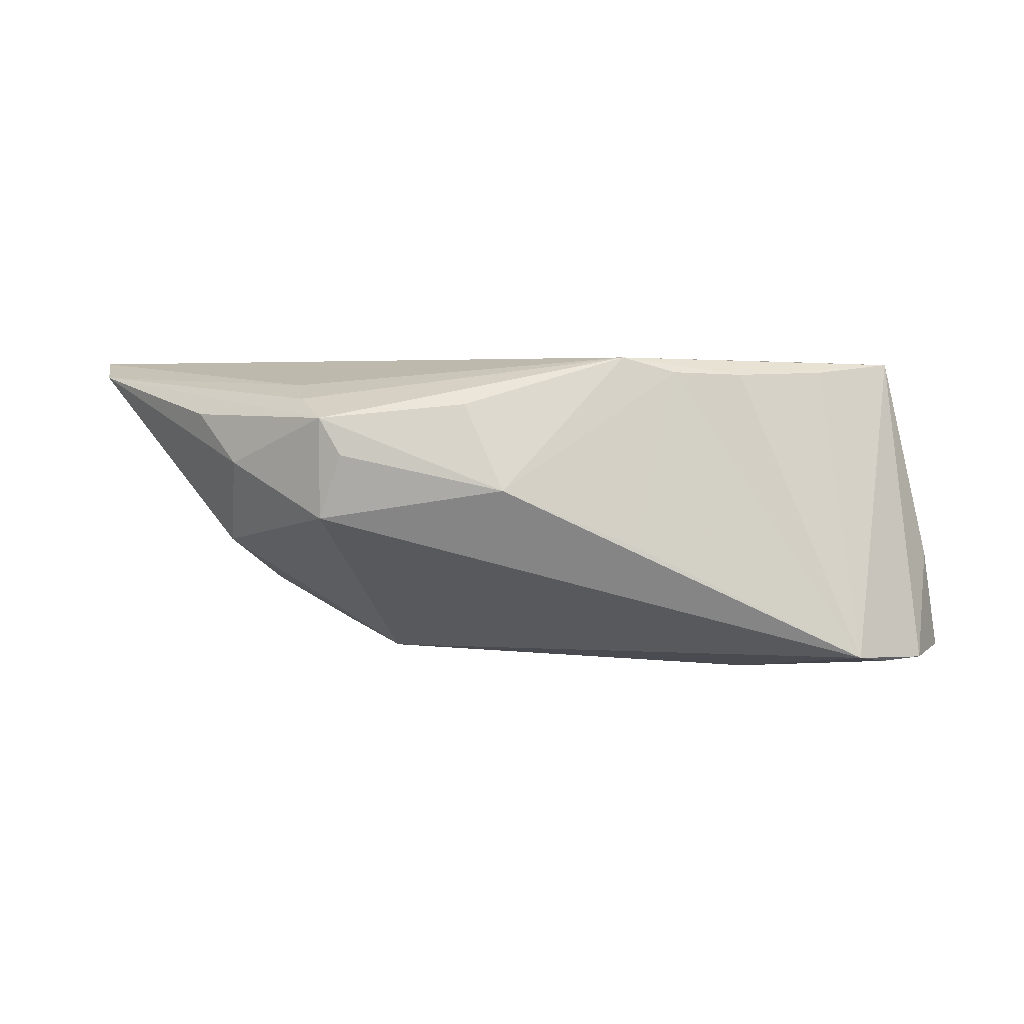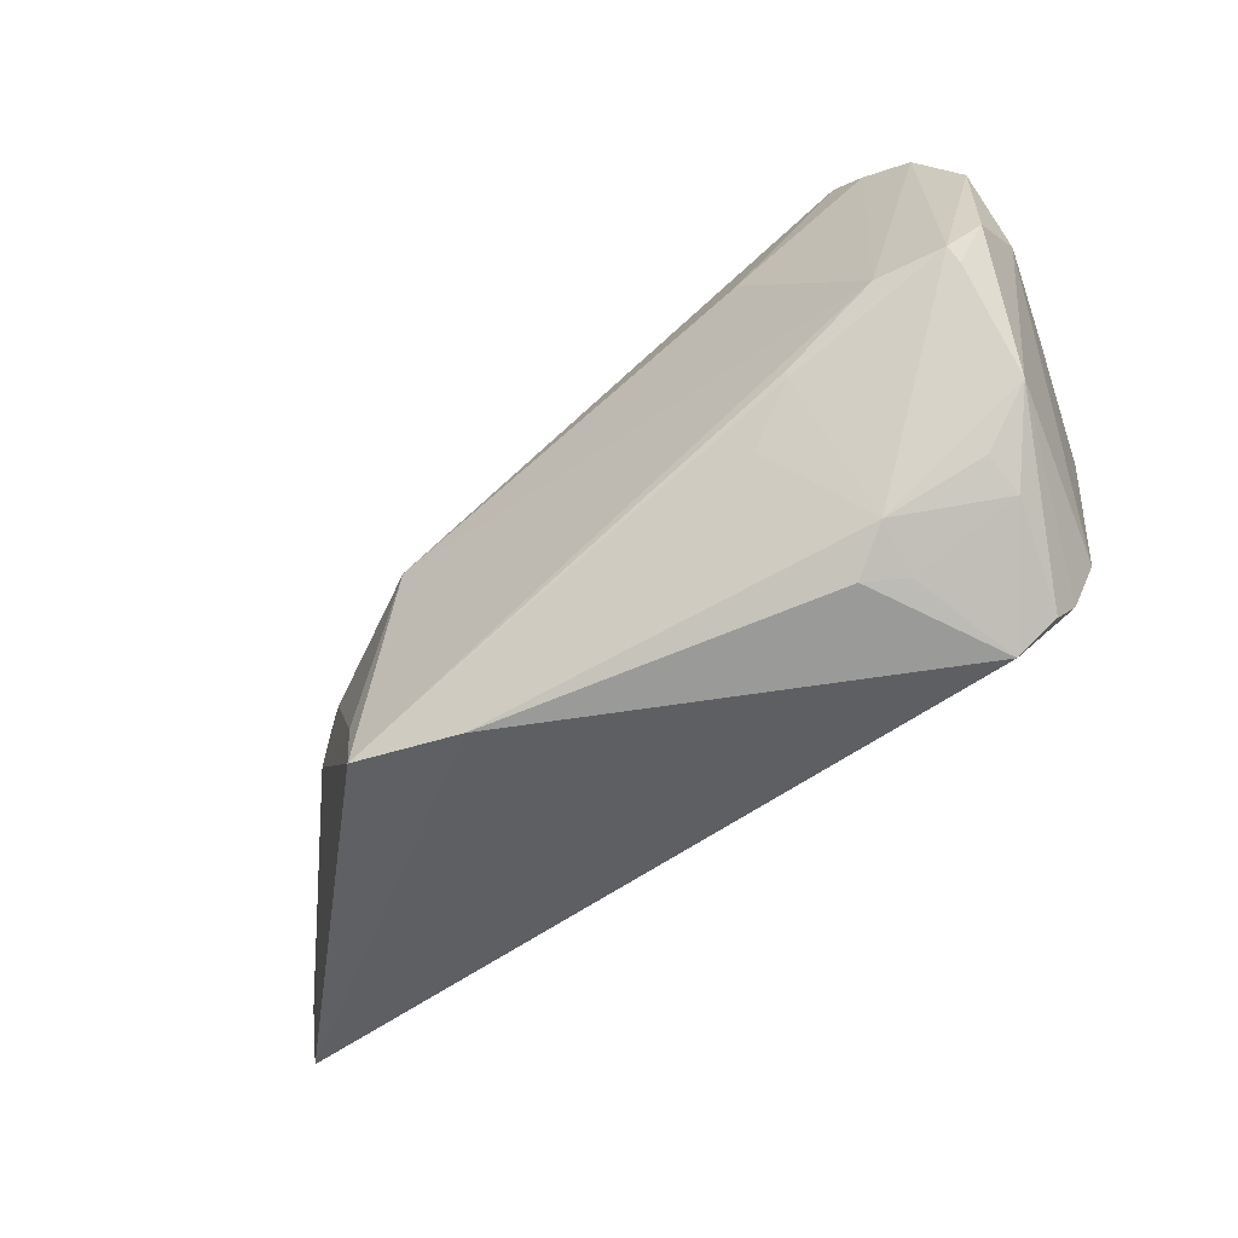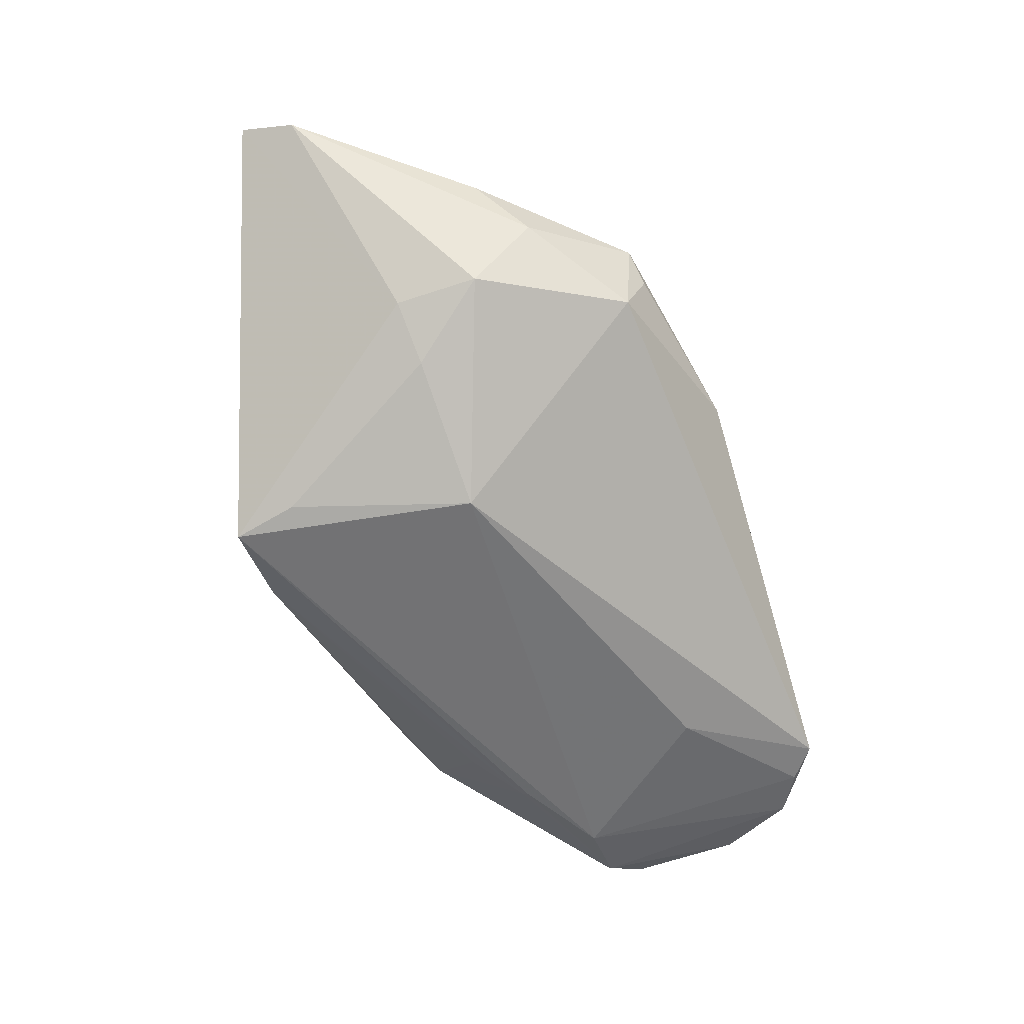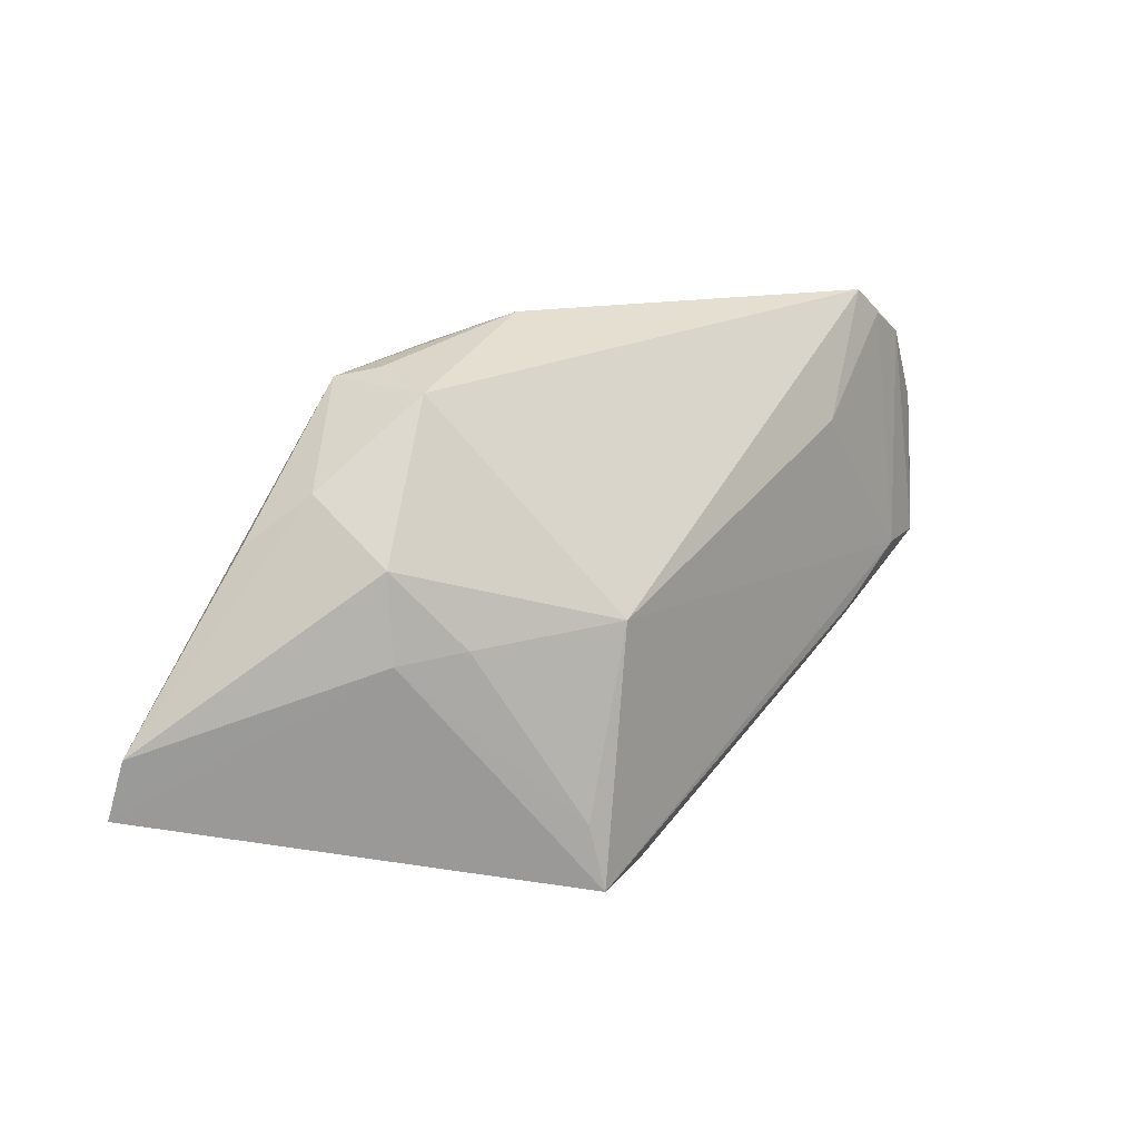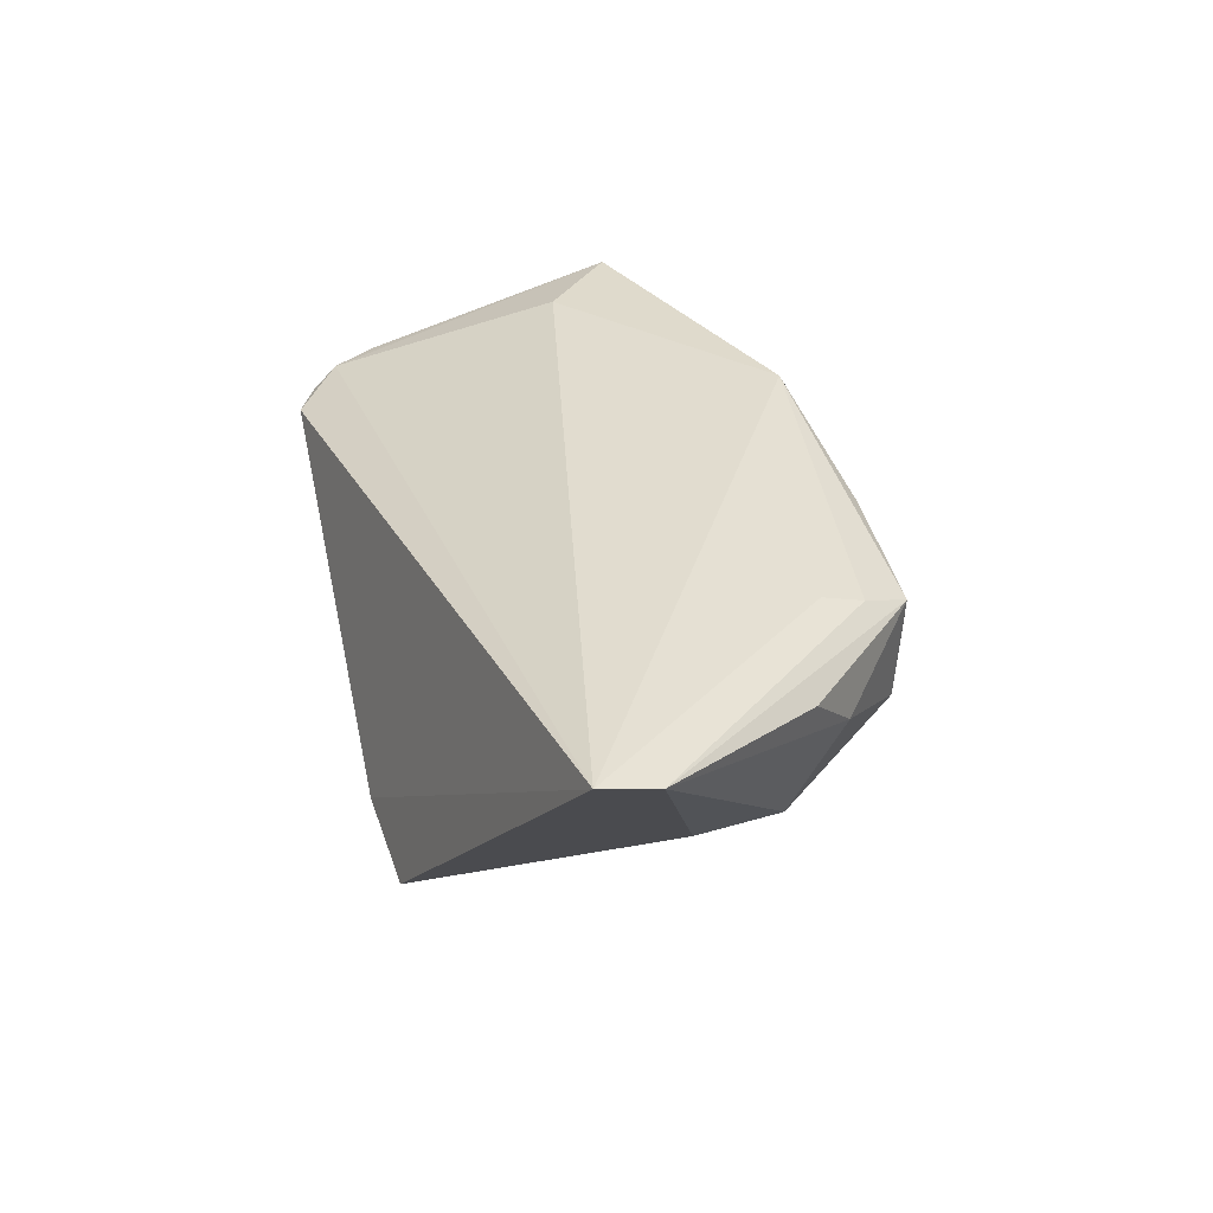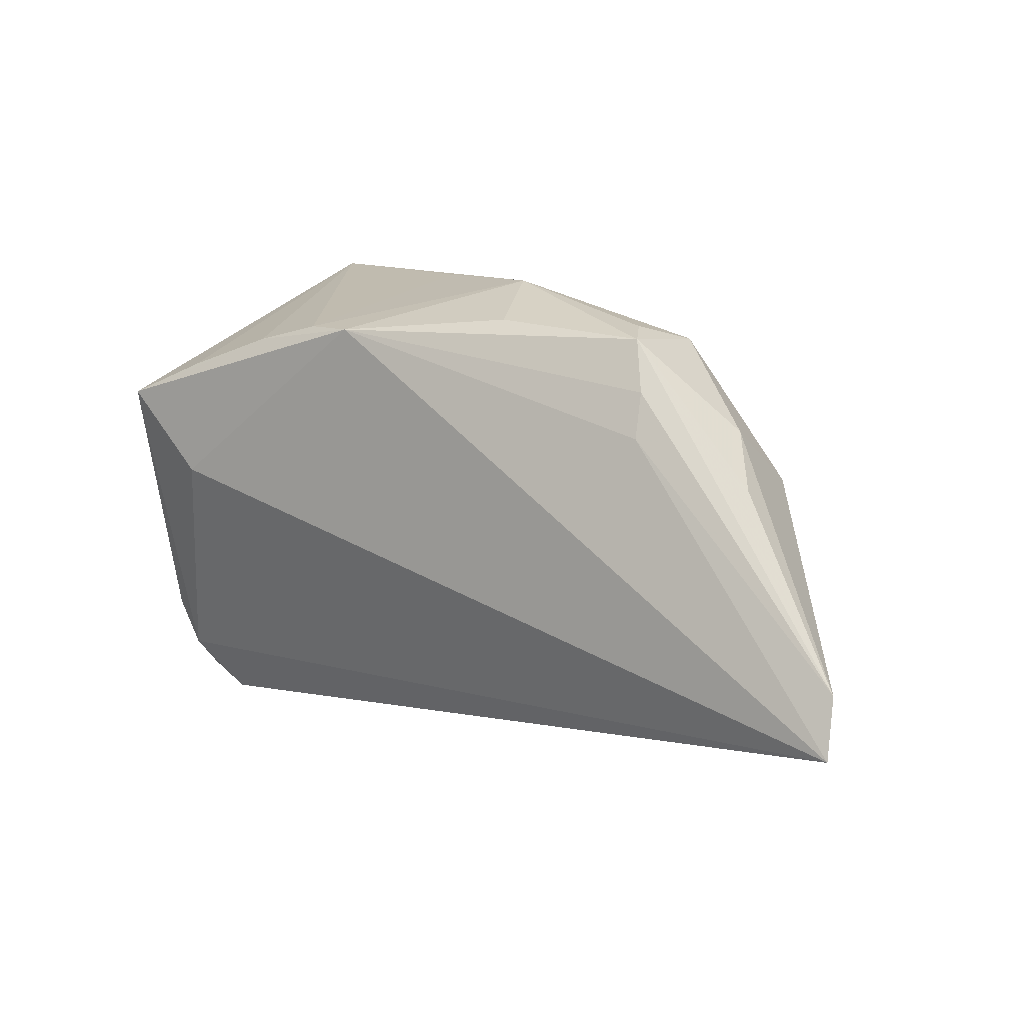
<metadata>
{"format":"obj","ext":"obj","renderer":"f3d","projection":"perspective","resolution":1024,"background":"white","views":[{"elev":3.1,"azim":173.4,"up":"+Z"},{"elev":-55.2,"azim":-145.7,"up":"+Y"},{"elev":-53.4,"azim":108.0,"up":"+Z"},{"elev":13.0,"azim":124.0,"up":"+Y"},{"elev":34.3,"azim":72.3,"up":"+Z"},{"elev":10.1,"azim":34.6,"up":"+Y"}]}
</metadata>
<code>
v 0.04476 0.007465 -0.004032
v -0.03052 0.005029 0.01935
v -0.04813 0.002219 -0.01882
v -0.004598 0.0305 -0.003898
v -0.03695 -0.001976 -0.02164
v 0.06276 -0.01896 0.01935
v -0.03879 -0.02136 0.01039
v -0.03253 -0.02724 0.00838
v 0.0448 -0.002637 -0.004716
v -0.04538 0.01194 0.001178
v -0.02133 0.01583 -0.02061
v -0.03953 -0.01732 -0.007097
v 0.01483 -0.03049 -0.01602
v -0.04133 -0.01583 0.01086
v -0.0307 0.01894 0.01763
v 0.01596 0.0266 0.01354
v -0.02836 -0.02493 -0.003712
v 0.01169 0.03062 0.003061
v 0.03361 0.02419 -0.0004978
v -0.02614 -0.009203 -0.0208
v 0.04431 0.01437 0.006146
v -0.04581 0.01349 -0.002091
v 0.02669 -0.03 -0.01914
v 0.03858 -0.001554 -0.009842
v 0.03364 0.02502 0.01186
v 0.03114 0.02612 0.007329
v -0.04517 -0.003039 -0.01899
v -0.02625 -0.008349 -0.02111
v -0.03297 0.03062 -0.01788
v 0.03566 0.01915 0.01424
v -0.02049 -0.01456 -0.01838
v -0.04074 0.01473 0.01873
v -0.04547 -0.01176 -0.009242
v -0.04256 0.02449 -0.01863
v 0.06228 -0.01202 0.0173
v -0.003964 0.02487 0.01935
v -0.04013 -0.01926 -0.00262
v 0.02824 -0.02215 -0.01802
v 0.04874 0.008626 0.01228
v -0.04784 0.01541 -0.01815
v -0.04585 0.01639 -0.006054
v -0.04868 0.008295 -0.01185
v -0.04474 -0.001662 -0.02061
v -0.01936 0.02277 0.01726
v -0.02877 -0.02248 -0.009648
v 0.02267 -0.0002422 -0.0192
v -0.03687 0.02746 -0.01872
v 0.03605 0.01396 0.01598
v -0.02409 -0.02582 -0.00675
v -0.03739 -0.02451 0.008326
v -0.01058 0.02484 0.01752
f 32 29 34
f 9 1 35
f 23 5 46
f 29 19 46
f 46 19 1
f 32 34 41
f 47 34 29
f 5 34 47
f 1 9 24
f 24 46 1
f 25 19 26
f 25 26 18
f 18 26 19
f 18 29 4
f 18 19 29
f 4 29 51
f 51 18 4
f 36 18 51
f 25 36 30
f 30 36 48
f 35 25 30
f 30 48 35
f 22 41 42
f 32 41 22
f 42 41 40
f 40 41 34
f 40 3 42
f 11 46 5
f 5 47 11
f 29 46 11
f 11 47 29
f 38 9 23
f 38 24 9
f 23 46 38
f 46 24 38
f 21 19 25
f 1 19 21
f 35 1 21
f 16 36 25
f 25 18 16
f 16 18 36
f 32 36 44
f 36 51 44
f 44 51 29
f 2 36 32
f 50 37 8
f 17 49 8
f 45 49 17
f 8 37 17
f 17 37 45
f 28 5 23
f 23 20 28
f 13 20 23
f 13 49 45
f 8 49 13
f 43 20 45
f 5 28 43
f 43 28 20
f 3 40 43
f 43 34 5
f 43 40 34
f 33 14 42
f 42 3 33
f 37 50 33
f 10 22 42
f 32 22 10
f 42 14 10
f 10 14 32
f 39 25 35
f 35 21 39
f 39 21 25
f 15 29 32
f 32 44 15
f 15 44 29
f 36 2 6
f 35 48 6
f 48 36 6
f 6 9 35
f 23 9 6
f 6 13 23
f 8 13 6
f 45 20 31
f 31 13 45
f 20 13 31
f 45 37 12
f 12 33 45
f 37 33 12
f 27 43 45
f 45 33 27
f 3 43 27
f 27 33 3
f 14 33 7
f 7 33 50
f 7 50 8
f 8 6 7
f 7 6 2
f 32 14 7
f 7 2 32

</code>
